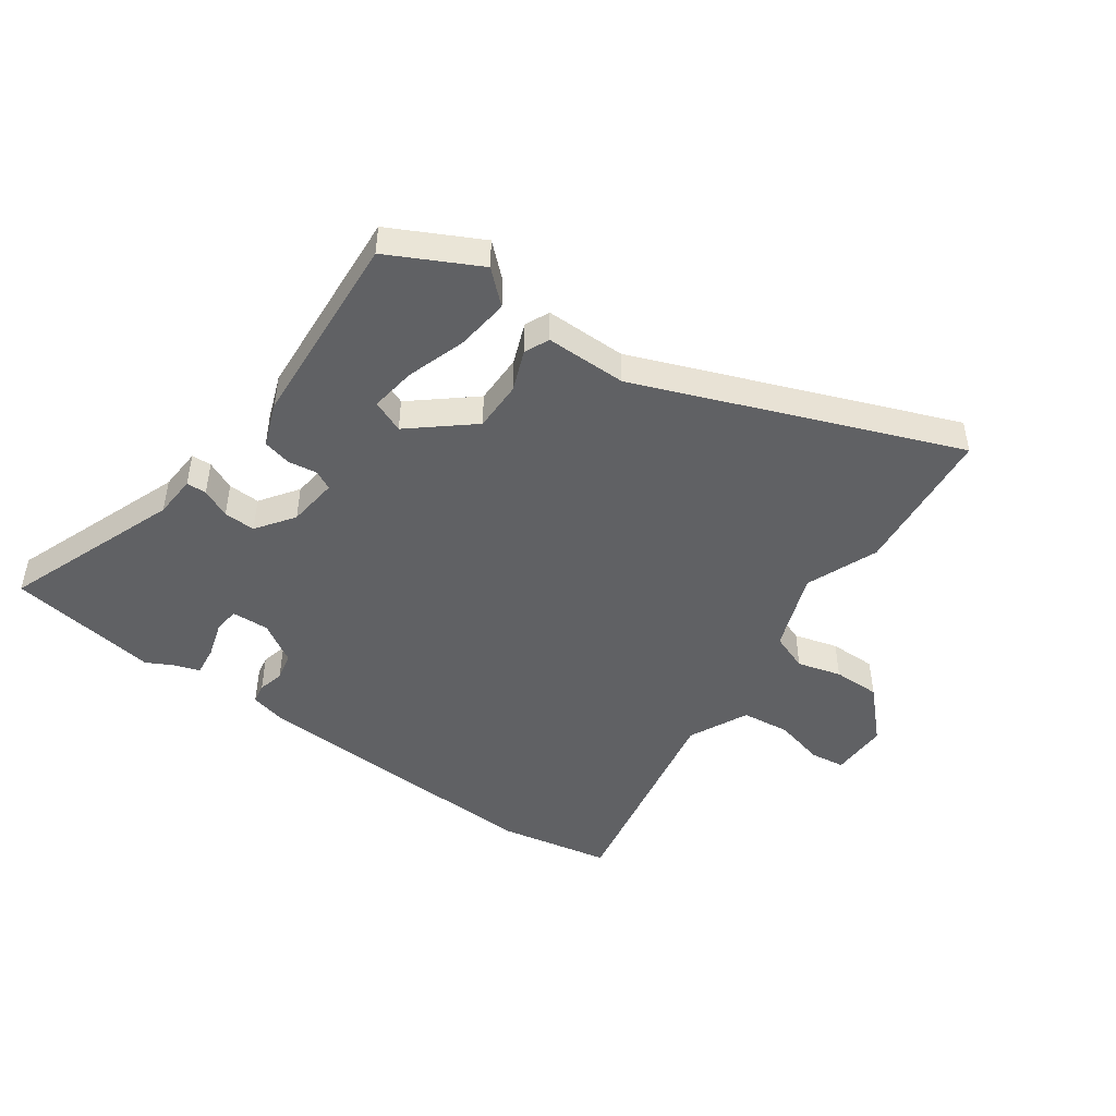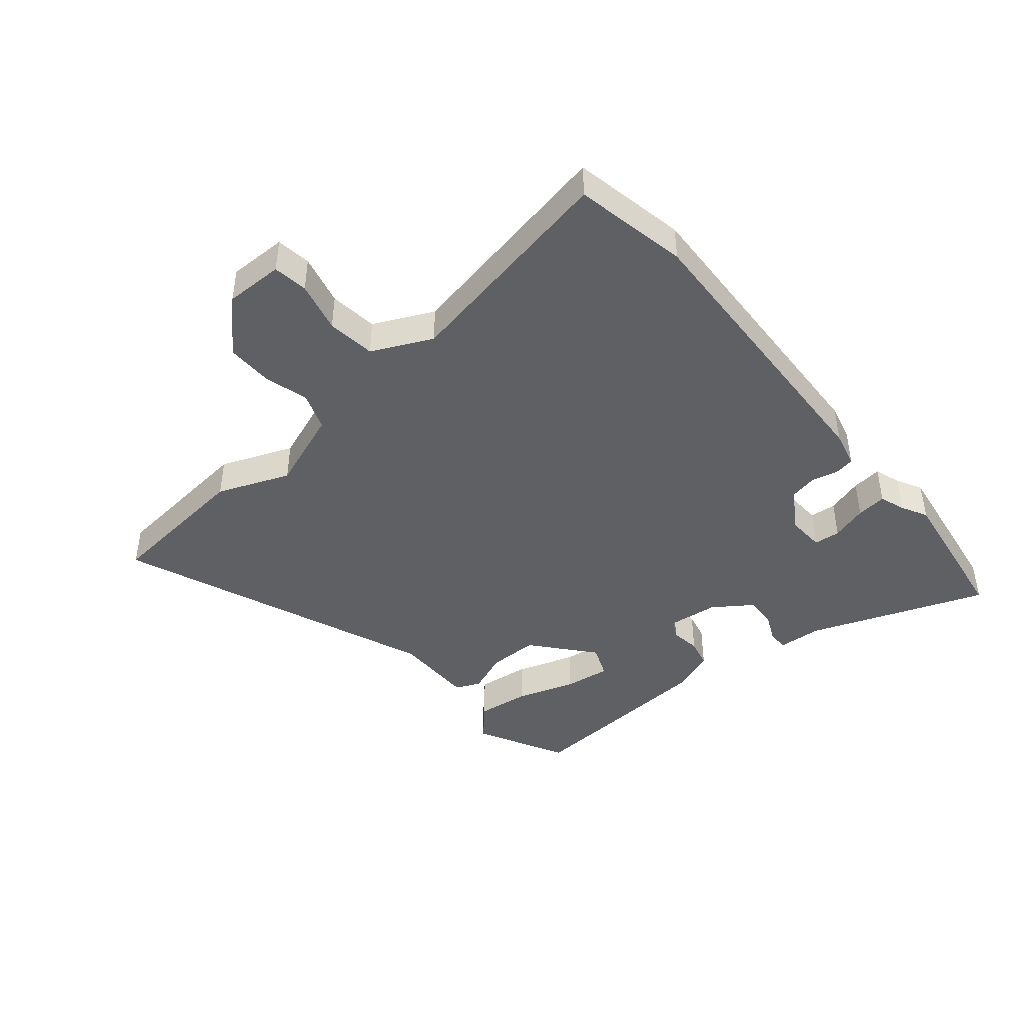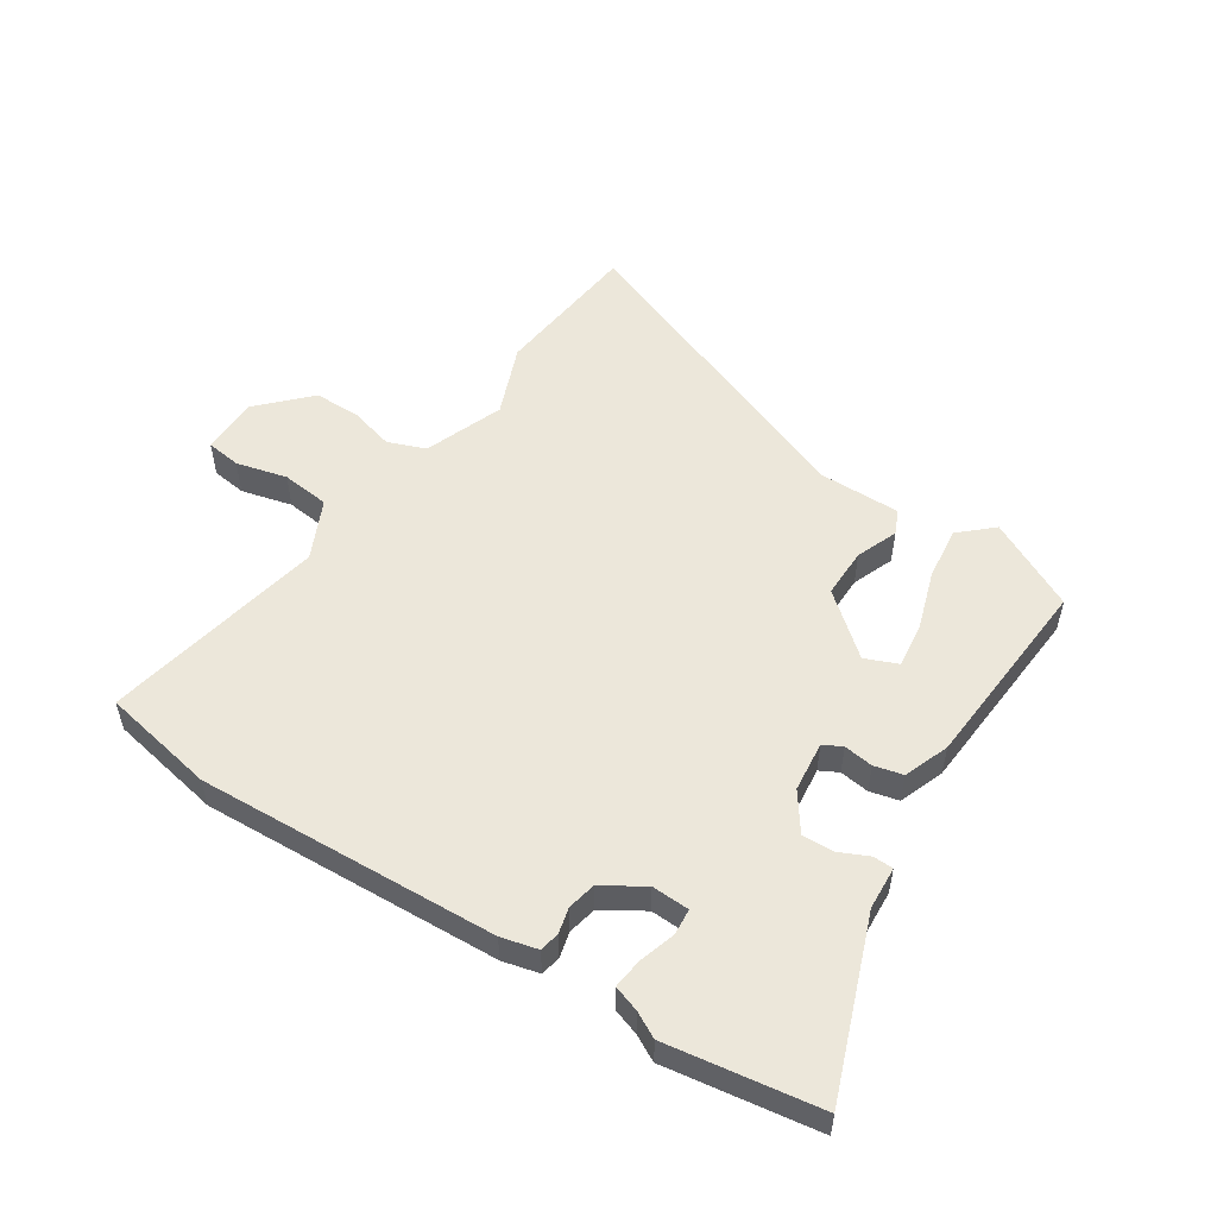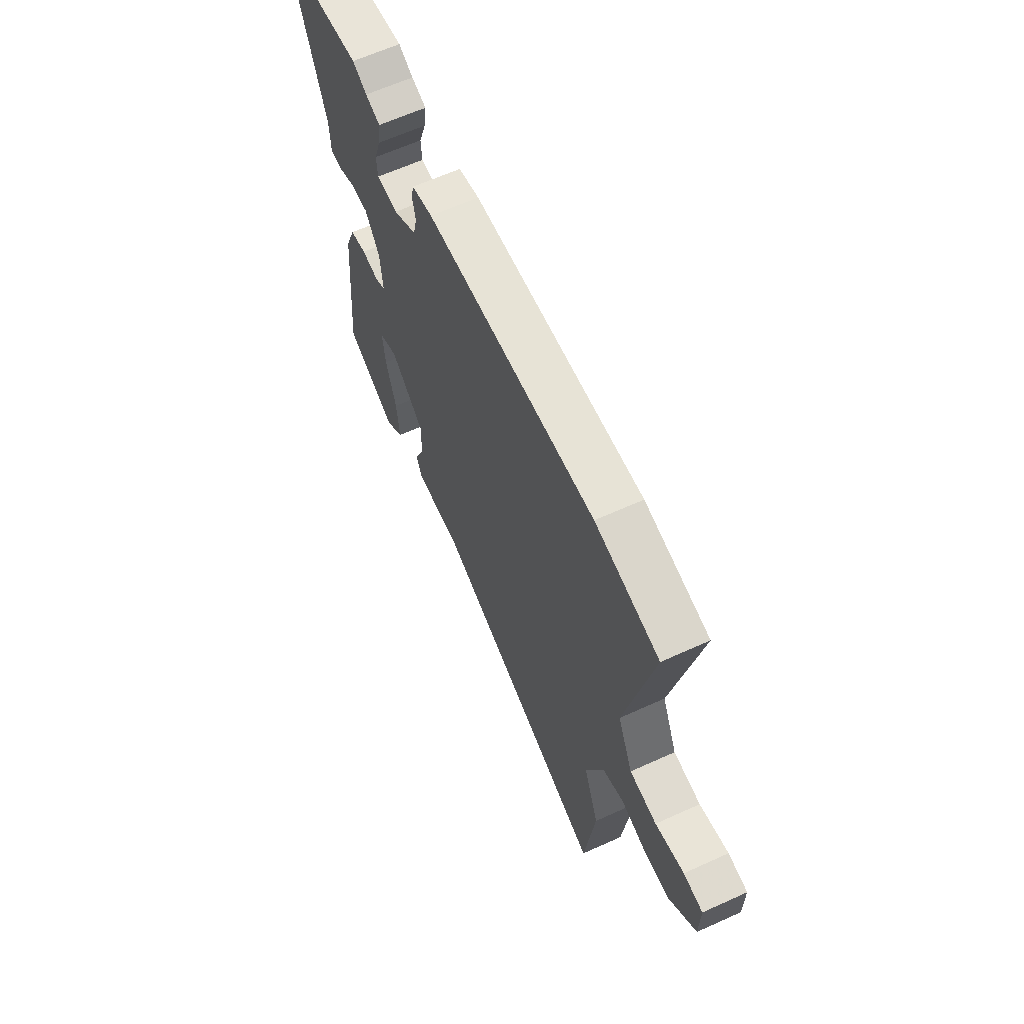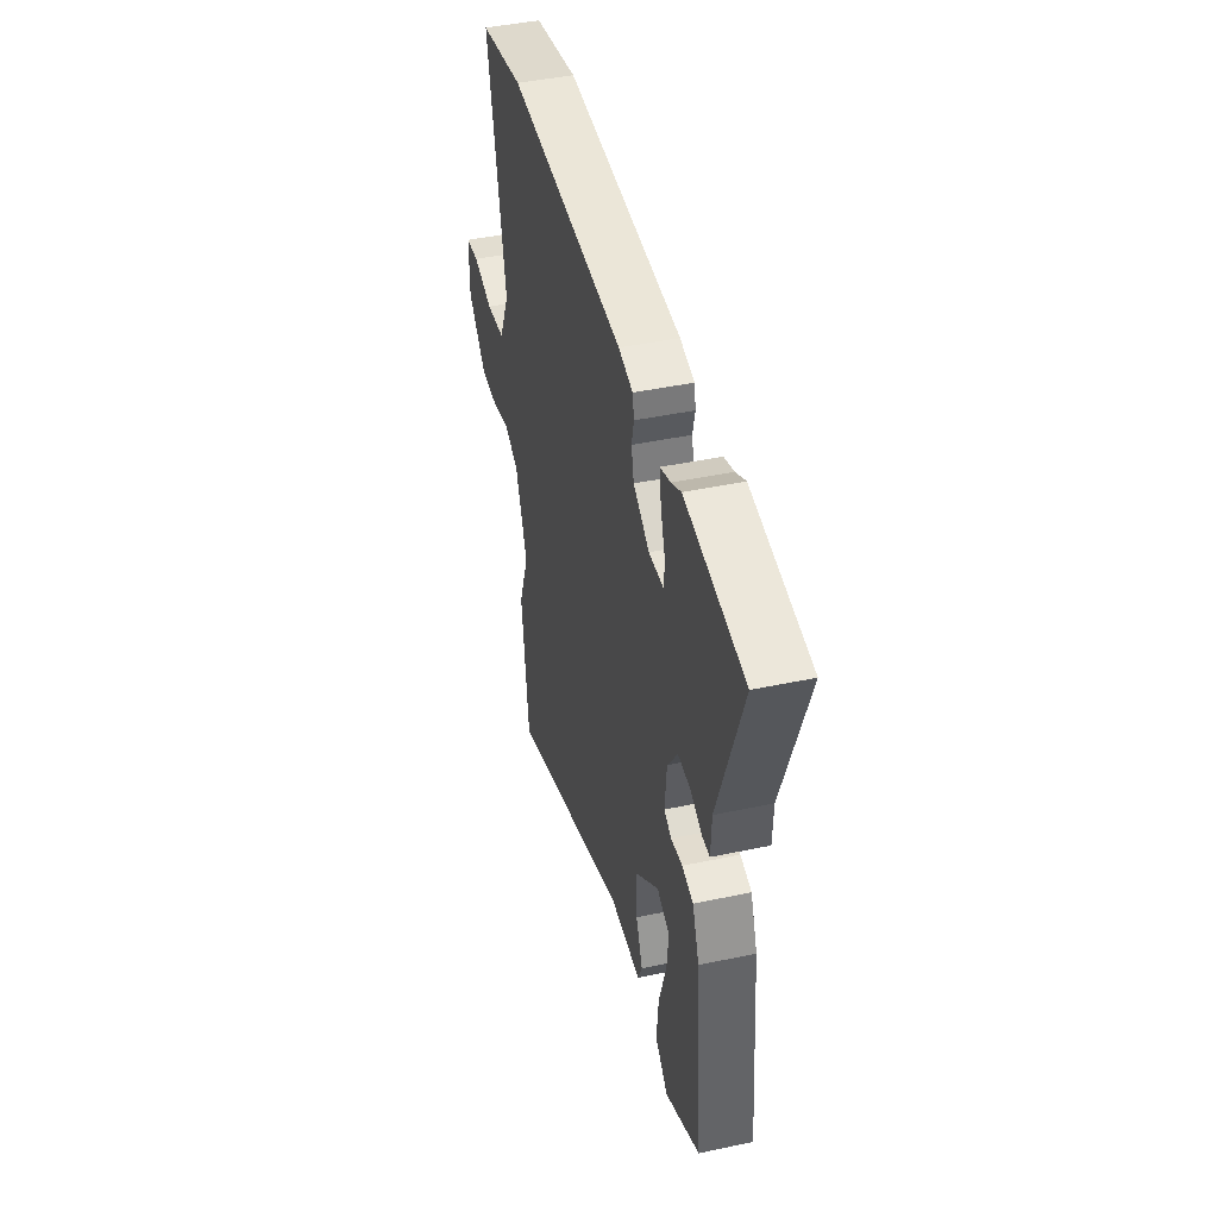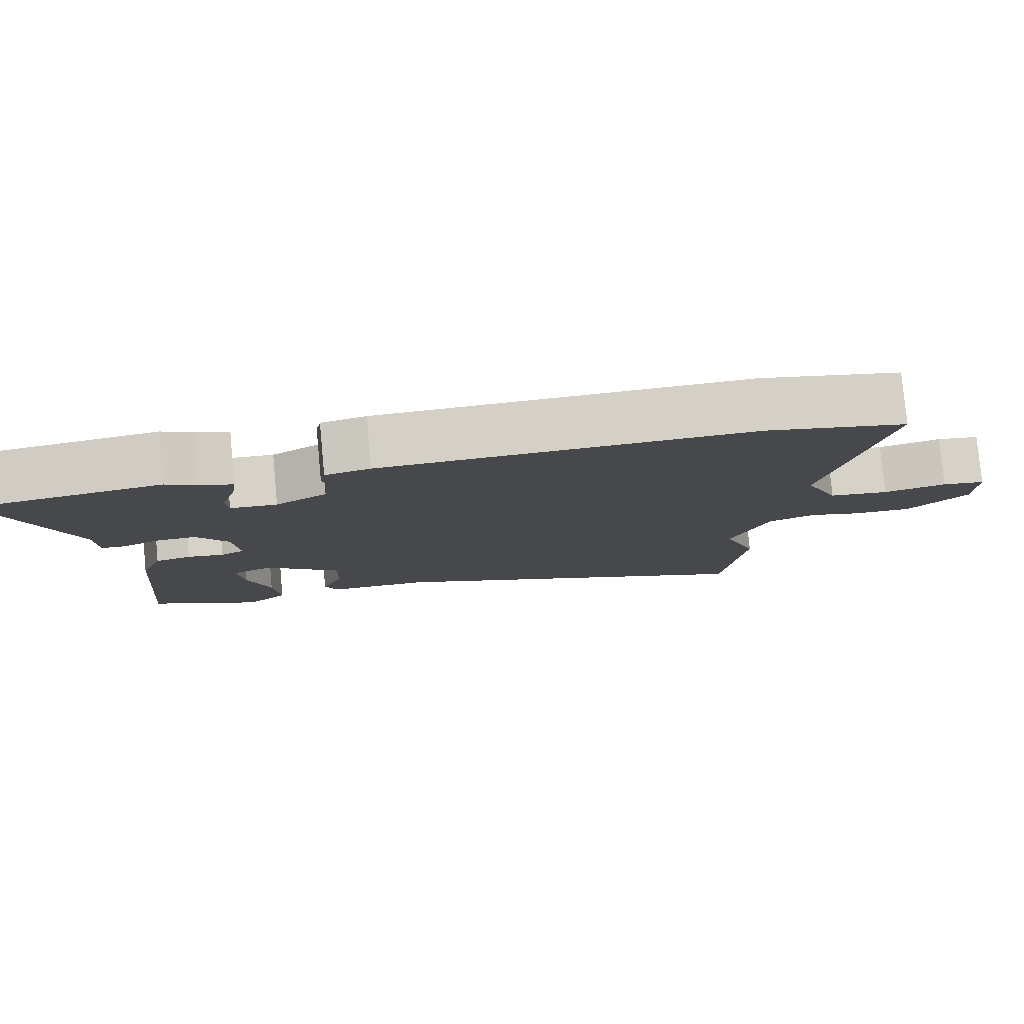
<metadata>
{"format":"obj","ext":"obj","renderer":"f3d","projection":"perspective","resolution":1024,"background":"white","views":[{"elev":-47.0,"azim":143.5,"up":"+Y"},{"elev":-43.6,"azim":-51.1,"up":"+Y"},{"elev":53.0,"azim":32.0,"up":"+Y"},{"elev":63.7,"azim":-114.6,"up":"+Z"},{"elev":44.4,"azim":76.1,"up":"+Z"},{"elev":79.5,"azim":174.7,"up":"+Z"}]}
</metadata>
<code>
v 0.348 0.07 0.52
v 0.606 0.07 0.486
v 0.5 0.07 0.185
v 0.497 0.07 0.112
v 0.463 0.07 0.11
v 0.413 0.07 0.132
v 0.359 0.07 0.133
v 0.315 0.07 0.068
v 0.307 0.07 -0.018
v 0.339 0.07 -0.034
v 0.389 0.07 -0.026
v 0.438 0.07 -0.037
v 0.468 0.07 -0.113
v 0.498 0.07 -0.449
v 0.347 0.07 -0.53
v 0.291 0.07 -0.481
v 0.3 0.07 -0.39
v 0.331 0.07 -0.289
v 0.34 0.07 -0.211
v 0.284 0.07 -0.189
v 0.183 0.07 -0.277
v 0.185 0.07 -0.362
v 0.214 0.07 -0.432
v 0.196 0.07 -0.474
v 0.058 0.07 -0.476
v -0.476 0.07 -0.696
v -0.507 0.07 -0.442
v -0.461 0.07 -0.319
v -0.514 0.07 -0.185
v -0.579 0.07 -0.162
v -0.653 0.07 -0.184
v -0.733 0.07 -0.186
v -0.816 0.07 -0.104
v -0.817 0.07 -0.005
v -0.758 0.07 0.004
v -0.671 0.07 -0.016
v -0.589 0.07 -0.005
v -0.543 0.07 0.097
v -0.623 0.07 0.474
v -0.43 0.07 0.515
v 0.081 0.07 0.501
v 0.143 0.07 0.487
v 0.15 0.07 0.453
v 0.14 0.07 0.409
v 0.151 0.07 0.361
v 0.221 0.07 0.319
v 0.285 0.07 0.323
v 0.288 0.07 0.368
v 0.268 0.07 0.429
v 0.261 0.07 0.48
v 0.305 0.07 0.496
v 0.348 0 0.52
v 0.606 0 0.486
v 0.5 0 0.185
v 0.497 0 0.112
v 0.463 0 0.11
v 0.413 0 0.132
v 0.359 0 0.133
v 0.315 0 0.068
v 0.307 0 -0.018
v 0.339 0 -0.034
v 0.389 0 -0.026
v 0.438 0 -0.037
v 0.468 0 -0.113
v 0.498 0 -0.449
v 0.347 0 -0.53
v 0.291 0 -0.481
v 0.3 0 -0.39
v 0.331 0 -0.289
v 0.34 0 -0.211
v 0.284 0 -0.189
v 0.183 0 -0.277
v 0.185 0 -0.362
v 0.214 0 -0.432
v 0.196 0 -0.474
v 0.058 0 -0.476
v -0.476 0 -0.696
v -0.507 0 -0.442
v -0.461 0 -0.319
v -0.514 0 -0.185
v -0.579 0 -0.162
v -0.653 0 -0.184
v -0.733 0 -0.186
v -0.816 0 -0.104
v -0.817 0 -0.005
v -0.758 0 0.004
v -0.671 0 -0.016
v -0.589 0 -0.005
v -0.543 0 0.097
v -0.623 0 0.474
v -0.43 0 0.515
v 0.081 0 0.501
v 0.143 0 0.487
v 0.15 0 0.453
v 0.14 0 0.409
v 0.151 0 0.361
v 0.221 0 0.319
v 0.285 0 0.323
v 0.288 0 0.368
v 0.268 0 0.429
v 0.261 0 0.48
v 0.305 0 0.496
f 48 49 50 51
f 1 2 3
f 51 1 3
f 48 51 3
f 47 48 3
f 4 5 6
f 3 4 6
f 47 3 6
f 46 47 6
f 45 46 6 7
f 42 43 44
f 41 42 44
f 40 41 44
f 39 40 44
f 38 39 44
f 37 38 44 45
f 34 35 36
f 33 34 36
f 32 33 36
f 31 32 36
f 30 31 36
f 29 30 36 37
f 25 26 27 28
f 25 28 29
f 24 25 29
f 23 24 29
f 22 23 29
f 29 37 45
f 22 29 45
f 21 22 45
f 16 17 18
f 15 16 18
f 14 15 18
f 13 14 18
f 12 13 18
f 12 18 19
f 12 19 20
f 11 12 20
f 10 11 20
f 45 7 8
f 45 8 9
f 21 45 9
f 9 10 20 21
f 102 101 100 99
f 54 53 52
f 54 52 102
f 54 102 99
f 54 99 98
f 57 56 55
f 57 55 54
f 57 54 98
f 57 98 97
f 58 57 97 96
f 95 94 93
f 95 93 92
f 95 92 91
f 95 91 90
f 95 90 89
f 96 95 89 88
f 87 86 85
f 87 85 84
f 87 84 83
f 87 83 82
f 87 82 81
f 88 87 81 80
f 79 78 77 76
f 80 79 76
f 80 76 75
f 80 75 74
f 80 74 73
f 96 88 80
f 96 80 73
f 96 73 72
f 69 68 67
f 69 67 66
f 69 66 65
f 69 65 64
f 69 64 63
f 70 69 63
f 71 70 63
f 71 63 62
f 71 62 61
f 59 58 96
f 60 59 96
f 60 96 72
f 72 71 61 60
f 1 52 53 2
f 2 53 54 3
f 3 54 55 4
f 4 55 56 5
f 5 56 57 6
f 6 57 58 7
f 7 58 59 8
f 8 59 60 9
f 9 60 61 10
f 10 61 62 11
f 11 62 63 12
f 12 63 64 13
f 13 64 65 14
f 14 65 66 15
f 15 66 67 16
f 16 67 68 17
f 17 68 69 18
f 18 69 70 19
f 19 70 71 20
f 20 71 72 21
f 21 72 73 22
f 22 73 74 23
f 23 74 75 24
f 24 75 76 25
f 25 76 77 26
f 26 77 78 27
f 27 78 79 28
f 28 79 80 29
f 29 80 81 30
f 30 81 82 31
f 31 82 83 32
f 32 83 84 33
f 33 84 85 34
f 34 85 86 35
f 35 86 87 36
f 36 87 88 37
f 37 88 89 38
f 38 89 90 39
f 39 90 91 40
f 40 91 92 41
f 41 92 93 42
f 42 93 94 43
f 43 94 95 44
f 44 95 96 45
f 45 96 97 46
f 46 97 98 47
f 47 98 99 48
f 48 99 100 49
f 49 100 101 50
f 50 101 102 51
f 51 102 52 1

</code>
